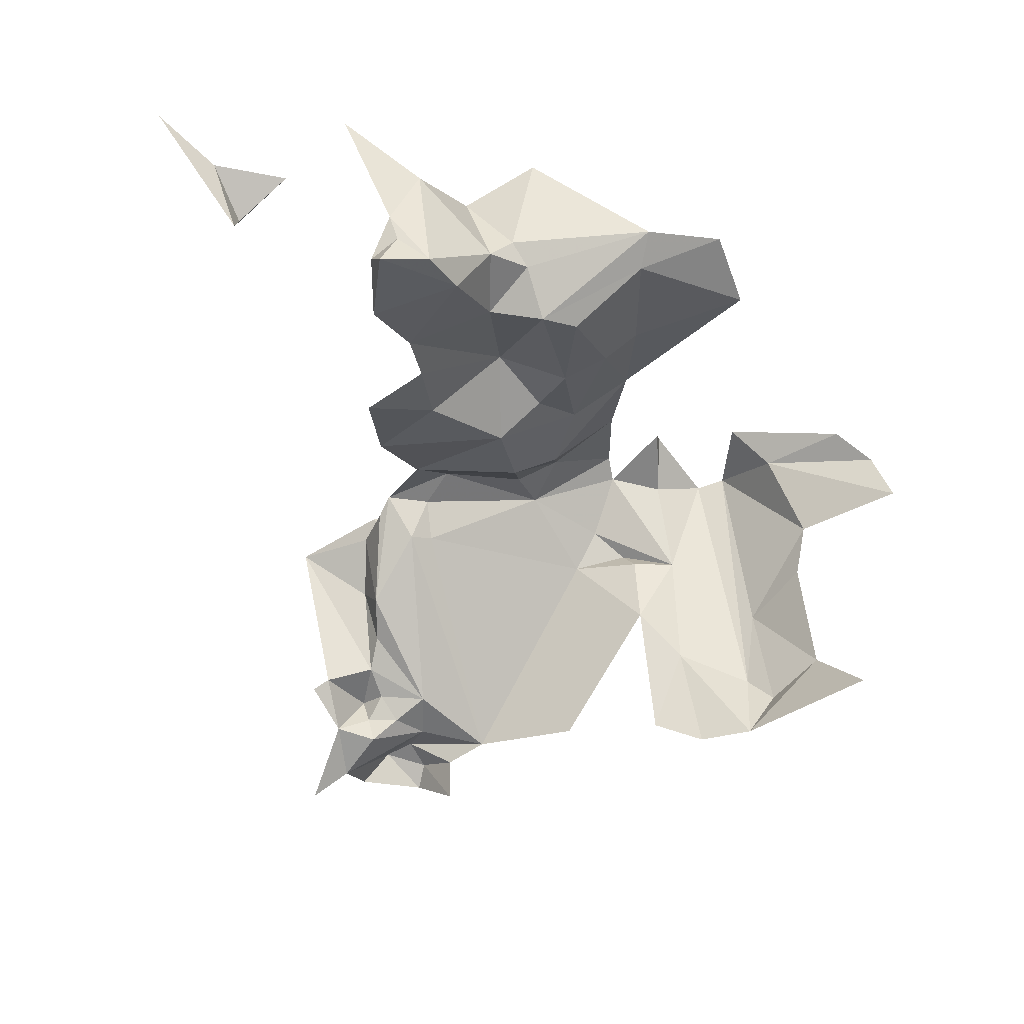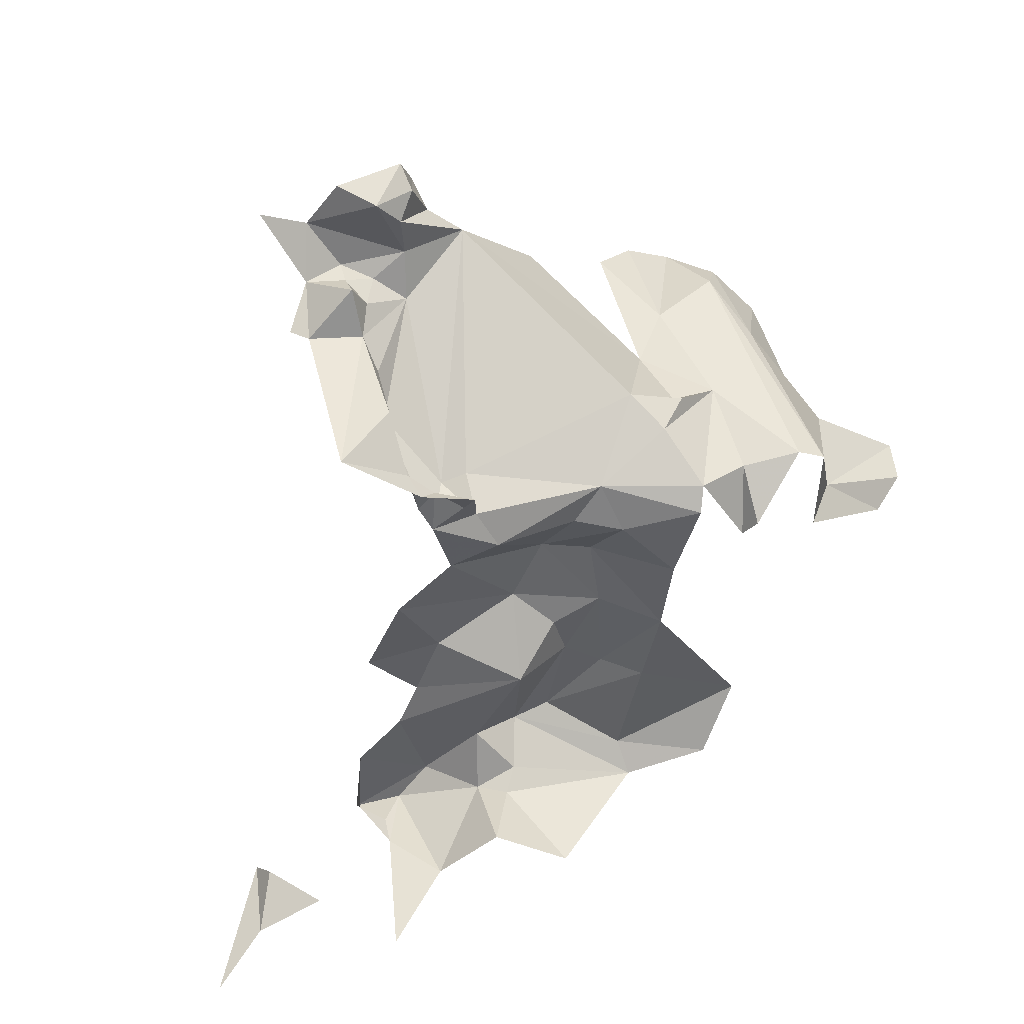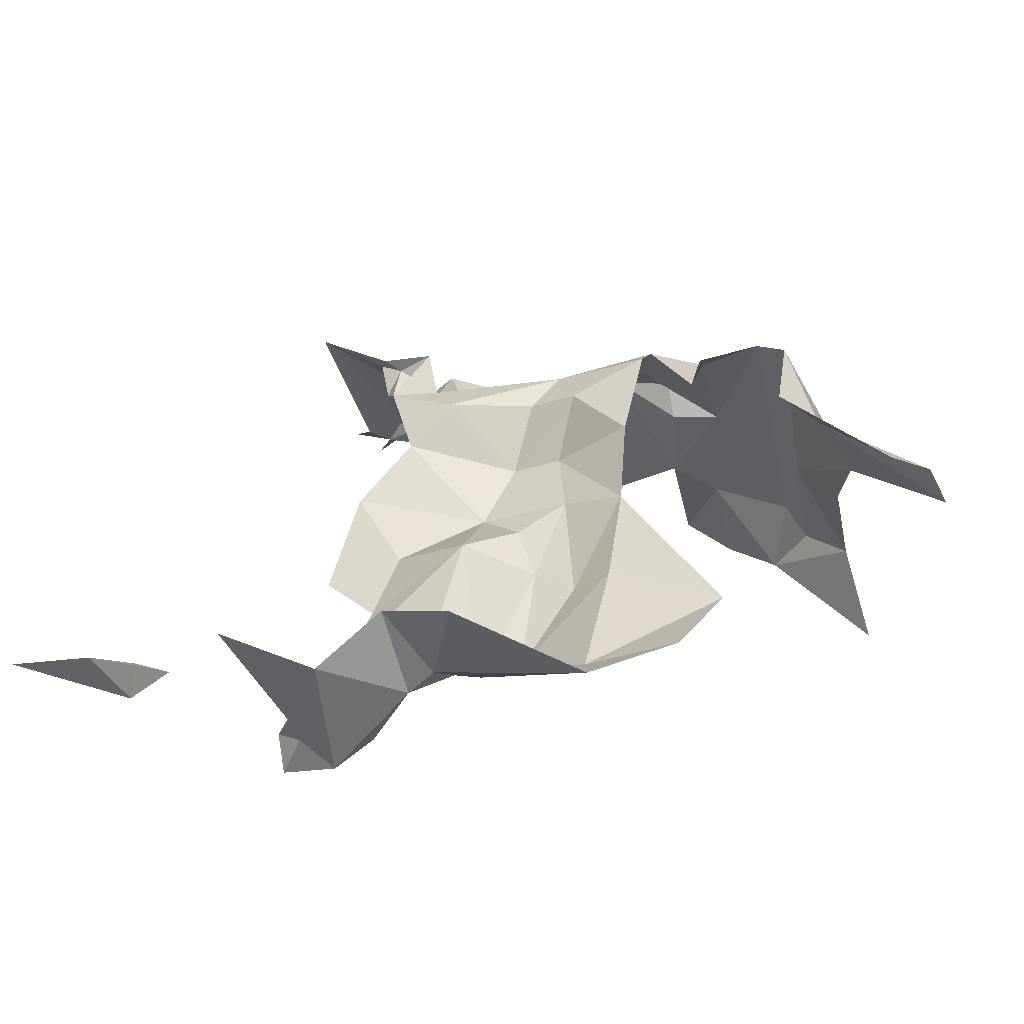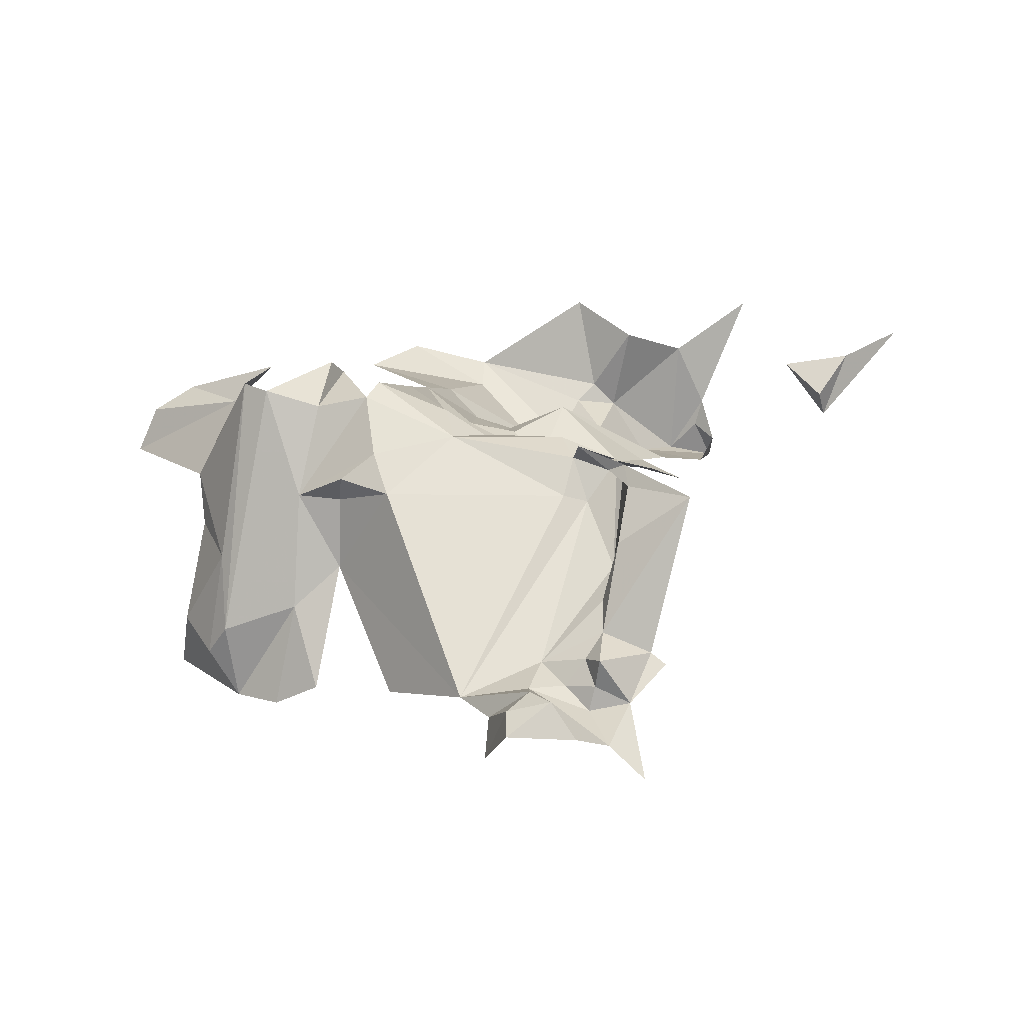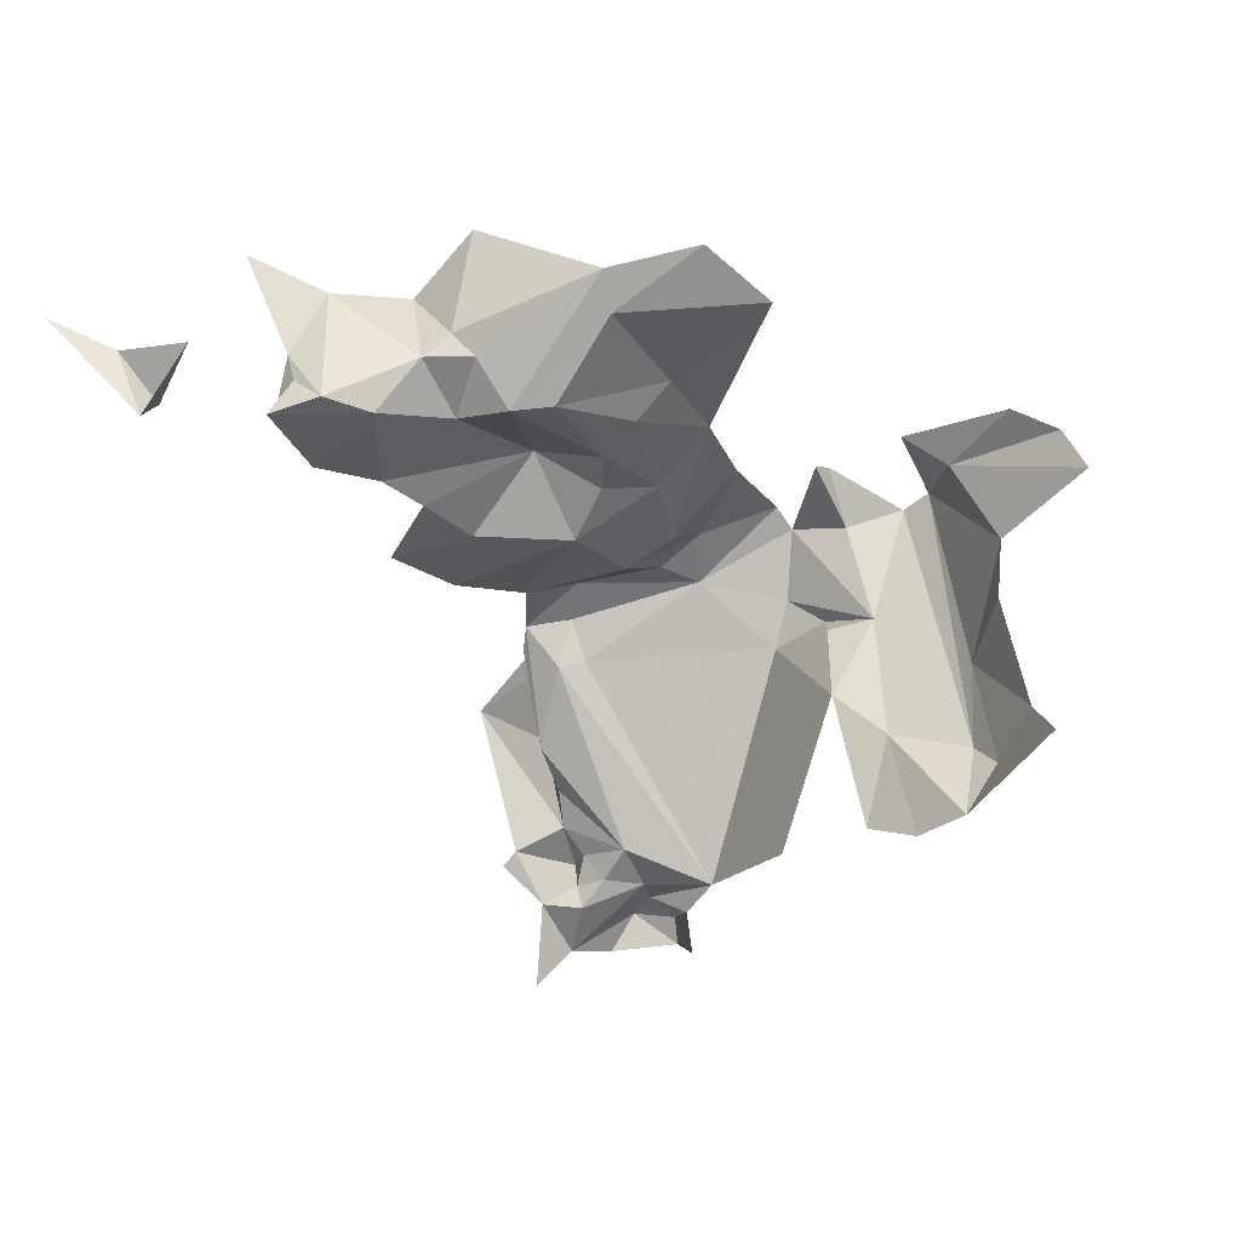
<metadata>
{"format":"obj","ext":"obj","renderer":"f3d","projection":"perspective","resolution":1024,"background":"white","views":[{"elev":-34.6,"azim":-13.0,"up":"+Z"},{"elev":47.0,"azim":-27.2,"up":"+Y"},{"elev":-41.3,"azim":1.4,"up":"+Y"},{"elev":7.5,"azim":-173.6,"up":"+Z"},{"elev":-30.7,"azim":14.9,"up":"+Z"}]}
</metadata>
<code>
v 5218 288.9 6337
v 5220 288.1 6339
v 5219 289 6338
v 5218 288.9 6337
v 5220 286.8 6338
v 5220 288.1 6339
v 5211 281.6 6343
v 5211 281.5 6342
v 5211 282.8 6342
v 5219 289 6340
v 5219 289 6338
v 5220 288.1 6339
v 5220 288.1 6339
v 5219 287.8 6341
v 5219 289 6340
v 5219 289 6340
v 5219 287.6 6342
v 5218 288.9 6344
v 5219 287.6 6342
v 5219 289 6340
v 5219 287.8 6341
v 5218 288.9 6344
v 5219 287.6 6342
v 5219 287.5 6343
v 5218 287.4 6344
v 5218 288.9 6344
v 5219 287.5 6343
v 5211 285.4 6342
v 5210 285.2 6341
v 5210 286.9 6342
v 5211 288 6342
v 5212 286.2 6342
v 5210 286.9 6342
v 5211 281.6 6343
v 5211 282.2 6344
v 5210 281.2 6344
v 5213 292.1 6338
v 5216 289.3 6340
v 5215 290.2 6342
v 5215 287.1 6344
v 5214 288.4 6343
v 5215 288.7 6344
v 5212 293.6 6338
v 5212 292.3 6338
v 5211 292.9 6337
v 5213 287.4 6342
v 5214 286 6343
v 5212 286.2 6342
v 5213 287.4 6342
v 5212 286.2 6342
v 5211 288 6342
v 5211 281.5 6342
v 5209 280.9 6342
v 5209 282.5 6342
v 5211 282.8 6342
v 5211 281.5 6342
v 5210 283.3 6342
v 5214 281.9 6343
v 5215 283.9 6343
v 5217 282.9 6344
v 5211 290.1 6342
v 5211 289.3 6342
v 5211 289.3 6342
v 5216 288.3 6344
v 5216 287.9 6344
v 5217 289 6343
v 5206 281.8 6343
v 5206 282.1 6343
v 5206 281.6 6344
v 5211 291 6340
v 5210 291.1 6341
v 5211 291.5 6339
v 5211 290.4 6340
v 5210 291.1 6341
v 5211 291 6340
v 5211 290.4 6340
v 5210 290.5 6342
v 5210 291.1 6341
v 5212 293.5 6338
v 5212 293.9 6338
v 5213 292.9 6337
v 5219 289.3 6339
v 5219 289 6338
v 5219 289 6340
v 5213 292.1 6338
v 5215 290.7 6338
v 5216 289.3 6340
v 5214 286 6343
v 5213 285.5 6342
v 5212 286.2 6342
v 5212 292.3 6338
v 5211 292.1 6338
v 5211 292.9 6337
v 5214 287.3 6342
v 5215 287.1 6344
v 5215 285.5 6343
v 5215 285.5 6343
v 5214 286 6343
v 5214 287.3 6342
v 5213 287.4 6342
v 5214 287.3 6342
v 5214 286 6343
v 5215 285.5 6343
v 5214 284 6343
v 5214 286 6343
v 5211 289.3 6342
v 5212 288.6 6343
v 5211 288 6342
v 5213 287.4 6342
v 5211 288 6342
v 5212 288.6 6343
v 5212 286.2 6342
v 5211 285.4 6342
v 5210 286.9 6342
v 5215 285.5 6343
v 5217 282.9 6344
v 5215 283.9 6343
v 5211 290.4 6340
v 5211 289.3 6342
v 5210 289.6 6342
v 5211 289.5 6341
v 5211 289.3 6342
v 5211 290.4 6340
v 5211 289.3 6342
v 5211 289.5 6341
v 5211 289.3 6342
v 5205 281.1 6344
v 5206 281.8 6343
v 5206 281.6 6344
v 5212 284.8 6343
v 5212 286.2 6342
v 5213 285.5 6342
v 5212 286.2 6342
v 5212 284.8 6343
v 5211 285.4 6342
v 5210 290.5 6342
v 5210 289.6 6342
v 5211 290.1 6342
v 5217 289.3 6341
v 5216 289.8 6342
v 5216 289.4 6341
v 5216 289.8 6342
v 5215 290.2 6342
v 5216 289.4 6341
v 5211 292.9 6337
v 5211 293.8 6338
v 5212 293.6 6338
v 5210 289.6 6342
v 5211 289.3 6342
v 5211 290.1 6342
v 5211 292.3 6339
v 5211 292.1 6338
v 5211 291.8 6339
v 5209 281.4 6342
v 5209 280.9 6342
v 5209 281.1 6342
v 5209 281.4 6342
v 5209 282.5 6342
v 5209 280.9 6342
v 5211 290 6343
v 5211 290.1 6342
v 5211 289.3 6342
v 5213 292.9 6337
v 5213 292.7 6338
v 5212 293.5 6338
v 5206 281.8 6343
v 5207 281.5 6344
v 5206 282.1 6343
v 5211 290.4 6340
v 5210 289.6 6342
v 5210 290.5 6342
v 5212 293.1 6338
v 5212 292.3 6338
v 5212 293.6 6338
v 5213 292.1 6338
v 5212 292.3 6338
v 5212 293.1 6338
v 5212 293.6 6338
v 5212 293.5 6338
v 5212 293.1 6338
v 5212 293.5 6338
v 5213 292.7 6338
v 5212 293.1 6338
v 5213 292.1 6338
v 5212 291.5 6339
v 5212 292.3 6338
v 5212 291.5 6339
v 5211 291.9 6338
v 5212 292.3 6338
v 5211 292.3 6339
v 5211 291.8 6339
v 5211 291.5 6339
v 5210 291.5 6339
v 5211 292.3 6339
v 5211 291.5 6339
v 5217 289.3 6341
v 5215 289.8 6342
v 5216 289.8 6342
v 5209 280.9 6342
v 5211 281.5 6342
v 5210 280.8 6342
v 5211 289.3 6342
v 5211 289.3 6342
v 5212 288.6 6343
v 5211 289.3 6342
v 5211 290 6343
v 5211 289.3 6342
v 5214 288.4 6343
v 5213 288.5 6343
v 5214 289.2 6343
v 5214 289.2 6343
v 5213 288.5 6343
v 5212 288.6 6343
v 5213 288.5 6343
v 5214 288.4 6343
v 5213 287.4 6342
v 5214 289.2 6343
v 5215 288.7 6344
v 5214 288.4 6343
v 5213 287.4 6342
v 5212 288.6 6343
v 5213 288.5 6343
v 5211 289.3 6342
v 5214 289.2 6343
v 5212 288.6 6343
v 5214 288.4 6343
v 5214 287.3 6342
v 5213 287.4 6342
v 5214 288.4 6343
v 5215 287.1 6344
v 5214 287.3 6342
v 5211 281.6 6343
v 5211 282.8 6342
v 5212 281.9 6343
v 5210 285.2 6341
v 5211 285.4 6342
v 5210 284.2 6342
v 5212 284.8 6343
v 5210 284.2 6342
v 5211 285.4 6342
v 5212 284.8 6343
v 5210 283.3 6342
v 5210 284.2 6342
v 5211 282.8 6342
v 5210 283.3 6342
v 5212 284.8 6343
v 5212 282.5 6342
v 5211 282.8 6342
v 5212 284.8 6343
v 5213 284.6 6342
v 5212 282.5 6342
v 5212 284.8 6343
v 5213 284.6 6342
v 5213 282.6 6342
v 5212 282.5 6342
v 5213 284.6 6342
v 5212 284.8 6343
v 5213 285.5 6342
v 5213 284.6 6342
v 5213 285.5 6342
v 5214 286 6343
v 5214 284 6343
v 5213 282.6 6342
v 5213 284.6 6342
v 5214 284 6343
v 5215 283.9 6343
v 5213 282.6 6342
v 5214 284 6343
v 5213 284.6 6342
v 5214 286 6343
v 5215 283.9 6343
v 5214 281.9 6343
v 5213 282.6 6342
v 5215 285.5 6343
v 5215 283.9 6343
v 5214 284 6343
v 5216 289.1 6343
v 5217 289 6343
v 5216 287.9 6344
v 5211 281.5 6342
v 5209 282.5 6342
v 5210 283.3 6342
v 5211 282.2 6344
v 5212 281.7 6343
v 5212 281.6 6345
v 5208 281.2 6345
v 5209 281.1 6343
v 5210 281.2 6344
v 5212 281.6 6345
v 5212 281.7 6343
v 5214 281.3 6344
v 5211 281.6 6343
v 5212 281.7 6343
v 5211 282.2 6344
v 5209 281.1 6343
v 5210 280.8 6342
v 5210 281.2 6344
v 5212 281.9 6343
v 5214 281.3 6344
v 5212 281.7 6343
v 5209 281.4 6342
v 5209 281.1 6342
v 5209 281.1 6343
v 5212 281.7 6343
v 5211 281.6 6343
v 5212 281.9 6343
v 5212 282.5 6342
v 5214 281.3 6344
v 5212 281.9 6343
v 5210 281.2 6344
v 5210 280.8 6342
v 5211 281.6 6343
v 5210 280.8 6342
v 5209 281.1 6343
v 5209 281.1 6342
v 5214 281.3 6344
v 5214 281.9 6343
v 5216 281.6 6344
v 5214 281.9 6343
v 5214 281.3 6344
v 5212 282.5 6342
v 5212 281.9 6343
v 5211 282.8 6342
v 5212 282.5 6342
v 5211 281.5 6342
v 5211 281.6 6343
v 5210 280.8 6342
v 5209 280.9 6342
v 5210 280.8 6342
v 5209 281.1 6342
v 5206 282.1 6343
v 5207 281.5 6344
v 5206 281.6 6344
v 5217 282.9 6344
v 5216 281.6 6344
v 5214 281.9 6343
v 5213 282.6 6342
v 5214 281.9 6343
v 5212 282.5 6342
v 5210 290.2 6342
v 5210 290.5 6342
v 5211 290.1 6342
v 5209 291.3 6342
v 5210 290.5 6342
v 5210 290.2 6342
v 5210 290.2 6342
v 5211 290.1 6342
v 5211 290 6343
v 5209 291.3 6342
v 5210 291.1 6341
v 5210 290.5 6342
v 5209 291.3 6342
v 5211 291.5 6339
v 5210 291.1 6341
v 5210 291.5 6339
v 5211 291.5 6339
v 5209 291.3 6342
v 5210 291.6 6339
v 5210 292.1 6338
v 5210 291.5 6339
v 5211 292.3 6339
v 5210 291.5 6339
v 5210 292.1 6338
v 5210 292.1 6338
v 5211 292.1 6338
v 5211 292.3 6339
v 5211 292.9 6337
v 5210 292.1 6338
v 5210 292.9 6337
v 5210 292.1 6338
v 5211 292.1 6338
v 5211 292.1 6338
v 5211 292.1 6338
v 5210 292.1 6338
v 5211 292.9 6337
v 5211 292.1 6338
v 5211 291.9 6338
v 5211 292.1 6338
v 5211 292.1 6338
v 5211 291.9 6338
v 5211 291.8 6339
v 5212 292.3 6338
v 5211 291.9 6338
v 5211 292.1 6338
v 5211 291.8 6339
v 5211 291.9 6338
v 5212 291.5 6339
v 5211 291.8 6339
v 5212 291.5 6339
v 5211 291.5 6339
v 5211 291.5 6339
v 5212 291.5 6339
v 5211 291 6340
v 5212 291.5 6339
v 5211 290.4 6340
v 5211 291 6340
v 5211 289.5 6341
v 5211 290.4 6340
v 5212 291.5 6339
v 5211 289.5 6341
v 5212 291.5 6339
v 5213 292.1 6338
v 5213 292.1 6338
v 5212 289.6 6342
v 5211 289.5 6341
v 5211 293.8 6338
v 5212 293.9 6338
v 5212 293.6 6338
v 5212 289.6 6342
v 5211 289.3 6342
v 5211 289.5 6341
v 5213 292.1 6338
v 5215 290.2 6342
v 5212 289.6 6342
v 5215 290.2 6342
v 5214 289.2 6343
v 5212 289.6 6342
v 5211 289.3 6342
v 5212 289.6 6342
v 5214 289.2 6343
v 5212 293.5 6338
v 5212 293.6 6338
v 5212 293.9 6338
v 5213 292.7 6338
v 5213 292.1 6338
v 5212 293.1 6338
v 5215 289.8 6342
v 5214 289.2 6343
v 5215 290.2 6342
v 5216 289.1 6343
v 5214 289.2 6343
v 5215 289.8 6342
v 5215 289.8 6342
v 5215 290.2 6342
v 5216 289.8 6342
v 5215 288.7 6344
v 5214 289.2 6343
v 5216 289.1 6343
v 5216 289.1 6343
v 5215 289.8 6342
v 5217 289.3 6341
v 5217 289.3 6341
v 5217 289 6343
v 5216 289.1 6343
v 5218 289.2 6344
v 5217 289 6343
v 5217 289.3 6341
v 5216 288.3 6344
v 5217 289 6343
v 5218 289.2 6344
v 5217 289.3 6341
v 5219 289.3 6339
v 5218 289.2 6344
v 5218 289.2 6344
v 5219 289.3 6339
v 5218 288.9 6344
v 5219 289.3 6339
v 5217 289.3 6341
v 5217 289.4 6339
v 5219 289.3 6339
v 5219 289 6340
v 5218 288.9 6344
v 5216 289.3 6340
v 5217 289.4 6339
v 5217 289.3 6341
v 5217 289.4 6339
v 5218 288.9 6337
v 5219 289.3 6339
v 5216 289.3 6340
v 5217 289.8 6338
v 5217 289.4 6339
v 5216 289.4 6341
v 5216 289.3 6340
v 5217 289.3 6341
v 5219 289 6338
v 5219 289.3 6339
v 5218 288.9 6337
v 5218 288.9 6337
v 5217 289.4 6339
v 5217 289.4 6337
v 5215 290.2 6342
v 5216 289.3 6340
v 5216 289.4 6341
v 5217 289.4 6337
v 5217 289.4 6339
v 5217 289.8 6338
v 5221 286.5 6343
v 5220 286.4 6343
v 5219 287.5 6343
v 5218 287.4 6344
v 5219 287.5 6343
v 5220 286.4 6343
v 5221 286.4 6342
v 5221 286.5 6343
v 5219 287.5 6343
v 5219 287.6 6342
v 5221 286.4 6342
v 5219 287.5 6343
f 1 2 3
f 1 5 2
f 7 8 9
f 10 3 2
f 2 14 10
f 10 17 18
f 17 10 14
f 18 17 24
f 25 18 24
f 28 29 30
f 31 32 30
f 7 35 36
f 37 38 39
f 40 41 42
f 43 44 45
f 46 47 32
f 46 32 31
f 8 53 54
f 9 8 57
f 58 59 60
f 61 62 63
f 64 65 66
f 67 68 69
f 70 71 72
f 73 71 70
f 73 77 71
f 79 80 81
f 82 3 10
f 37 86 38
f 47 89 32
f 44 92 45
f 94 40 96
f 96 47 94
f 46 94 47
f 96 104 47
f 62 107 31
f 46 31 107
f 32 28 30
f 96 60 59
f 73 62 120
f 121 62 73
f 62 121 63
f 127 67 69
f 130 32 89
f 32 130 28
f 77 120 61
f 139 140 141
f 140 39 141
f 45 146 43
f 120 62 61
f 151 152 153
f 154 53 156
f 154 54 53
f 160 61 63
f 81 164 79
f 67 167 68
f 73 120 77
f 172 44 43
f 37 44 172
f 43 79 172
f 79 164 172
f 37 185 44
f 185 188 44
f 151 153 72
f 193 151 72
f 139 197 140
f 53 8 201
f 62 63 107
f 62 160 63
f 41 209 210
f 210 209 107
f 209 41 46
f 210 42 41
f 46 107 209
f 63 210 107
f 41 94 46
f 41 40 94
f 7 9 234
f 29 28 237
f 130 237 28
f 130 57 237
f 9 57 130
f 247 9 130
f 250 247 130
f 250 254 247
f 250 130 89
f 250 89 47
f 104 254 250
f 104 59 254
f 104 250 47
f 59 58 254
f 96 59 104
f 277 66 65
f 8 54 57
f 35 284 285
f 286 287 36
f 285 284 291
f 7 284 35
f 287 201 36
f 234 291 284
f 154 156 287
f 284 7 234
f 247 291 234
f 36 201 7
f 201 287 156
f 291 58 318
f 58 291 247
f 234 9 247
f 8 7 201
f 53 201 156
f 68 167 69
f 60 318 58
f 254 58 247
f 340 77 61
f 343 77 340
f 340 61 160
f 343 71 77
f 343 72 71
f 193 72 343
f 358 359 193
f 151 193 359
f 359 152 151
f 45 359 369
f 359 92 152
f 92 359 45
f 92 188 152
f 152 188 153
f 44 188 92
f 153 188 185
f 153 185 72
f 72 185 70
f 185 73 70
f 121 73 185
f 121 185 37
f 37 404 121
f 146 80 43
f 404 63 121
f 37 39 404
f 39 210 404
f 63 404 210
f 79 43 80
f 164 37 172
f 197 210 39
f 277 210 197
f 197 39 140
f 42 210 277
f 277 197 139
f 139 66 277
f 445 66 139
f 64 66 445
f 139 82 445
f 445 82 18
f 82 139 459
f 82 10 18
f 38 459 139
f 459 1 82
f 38 470 459
f 141 38 139
f 3 82 1
f 1 459 480
f 39 38 141
f 480 459 470
f 487 488 24
f 25 24 488
f 493 487 24
f 17 493 24

</code>
